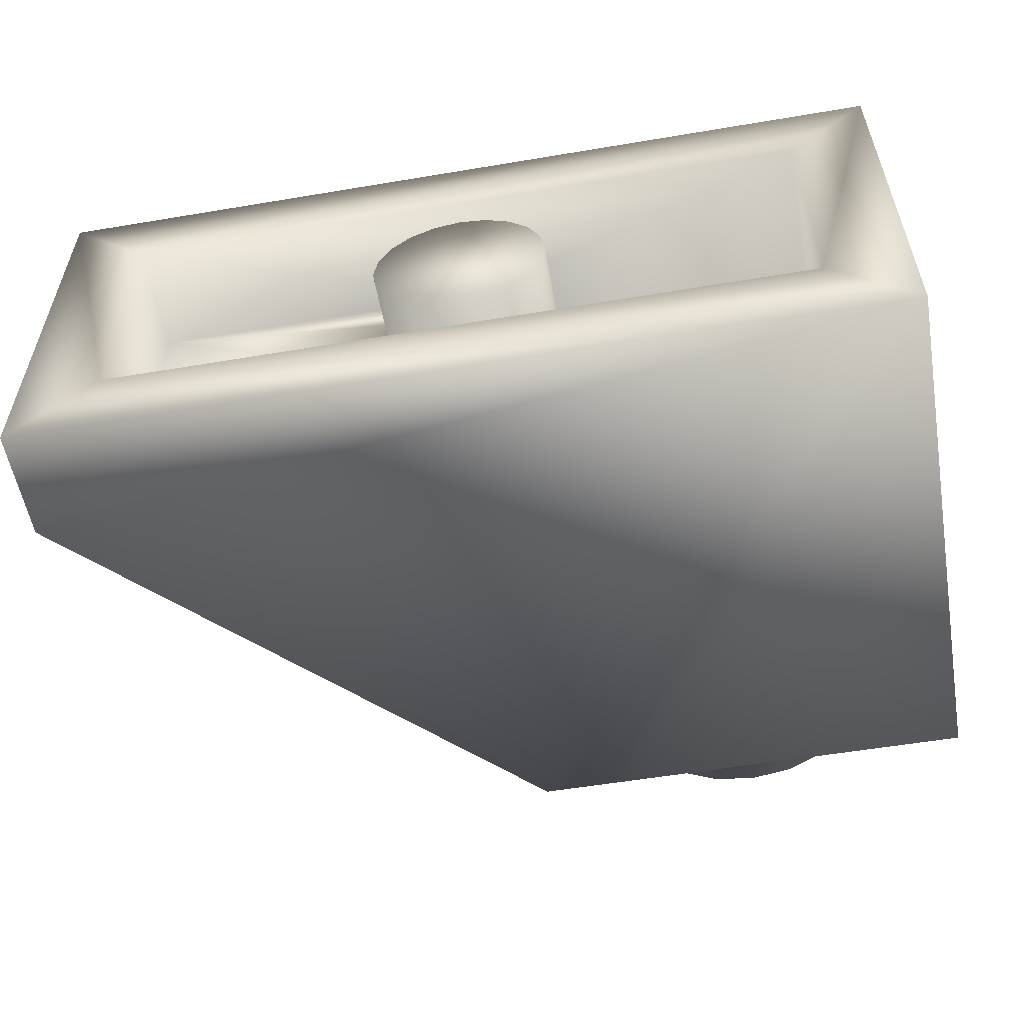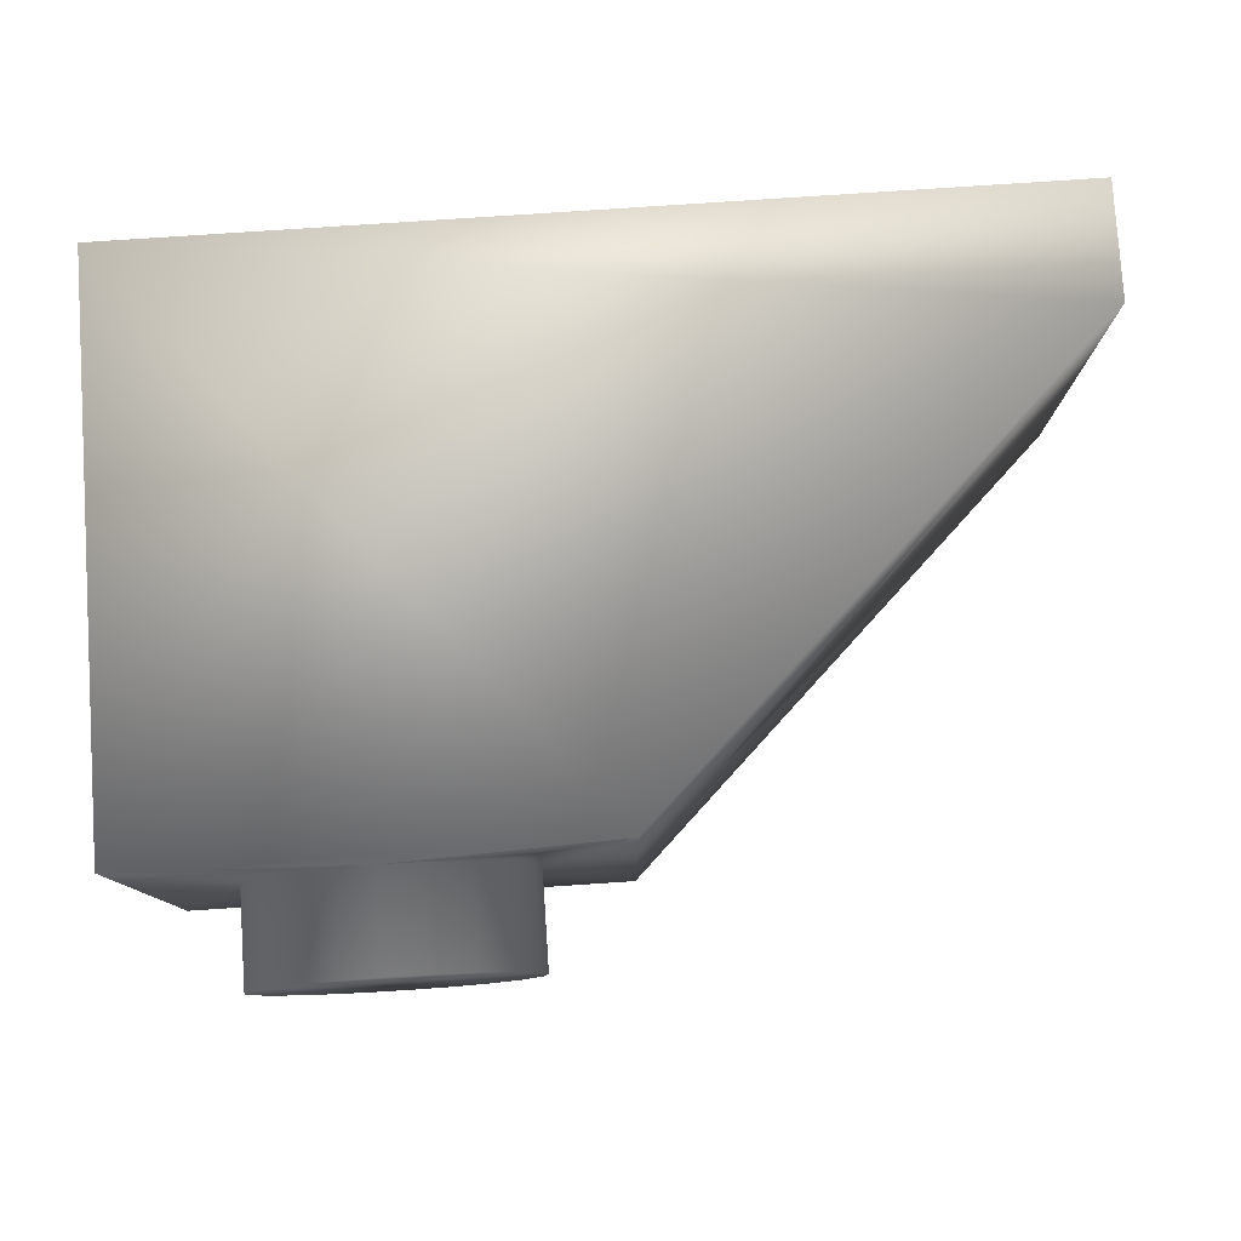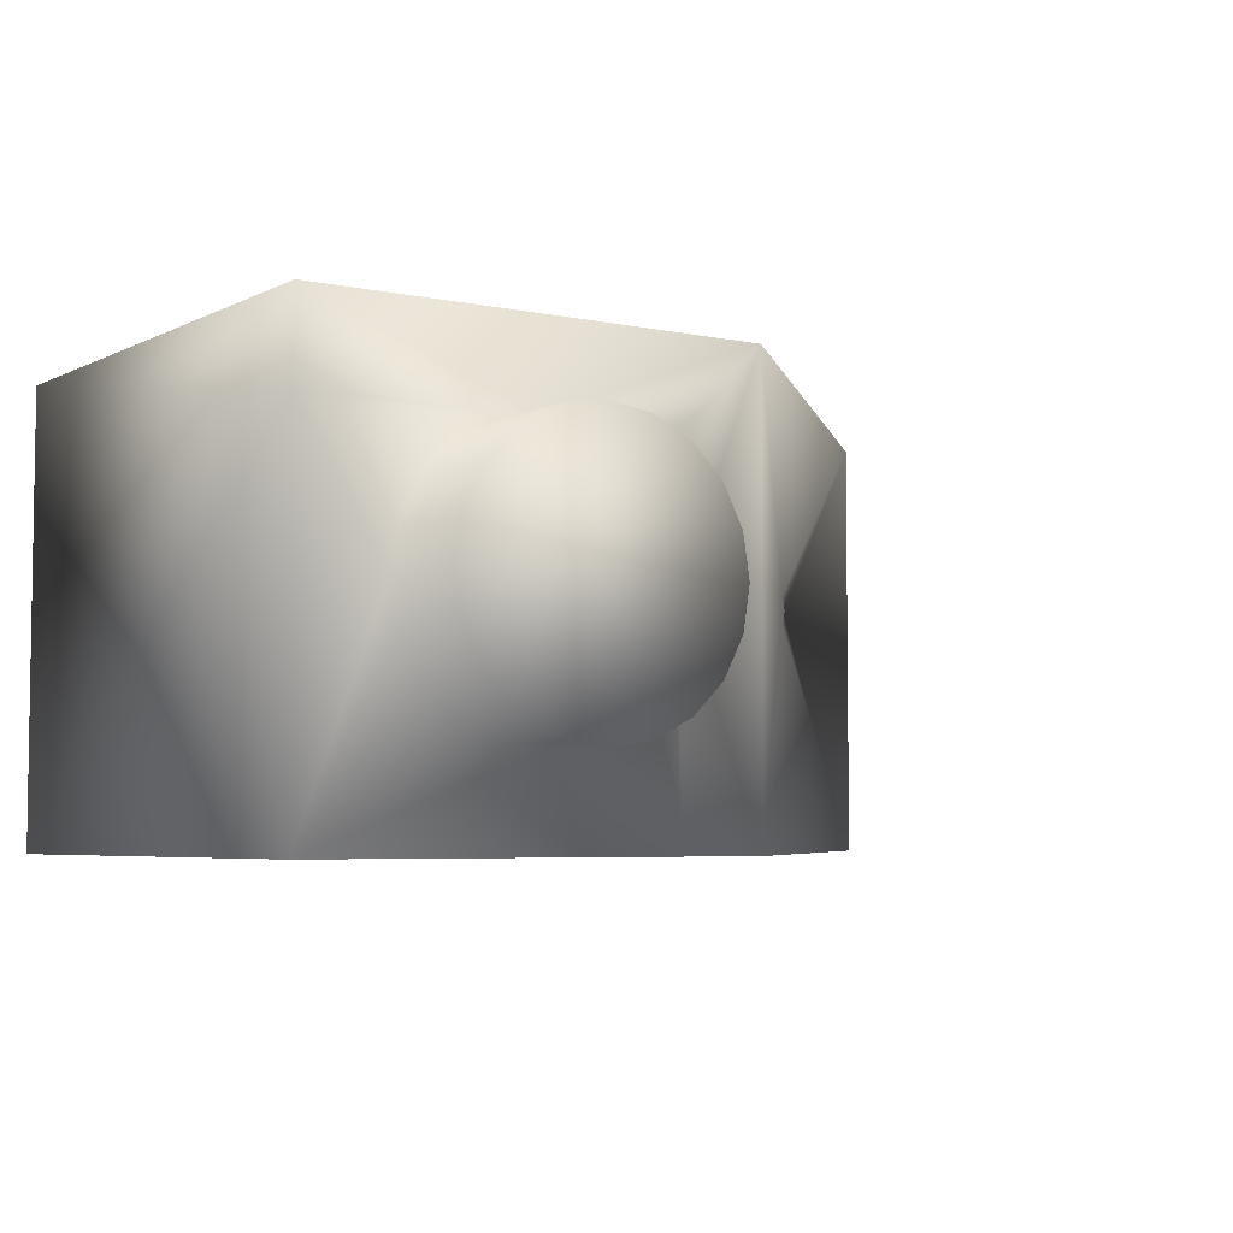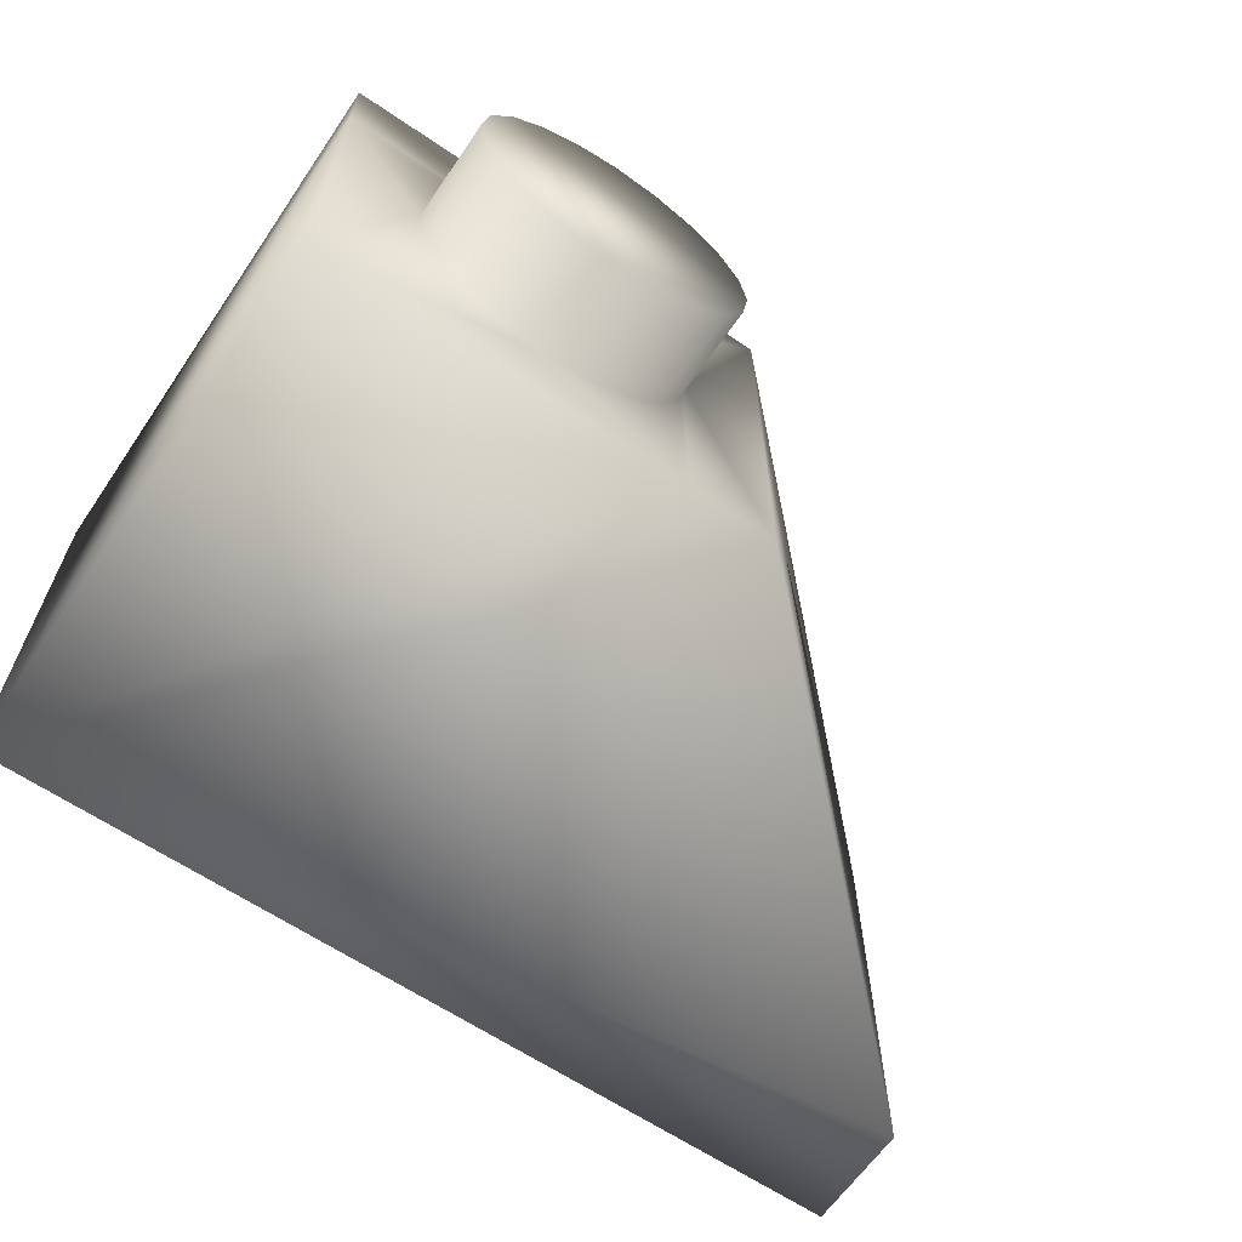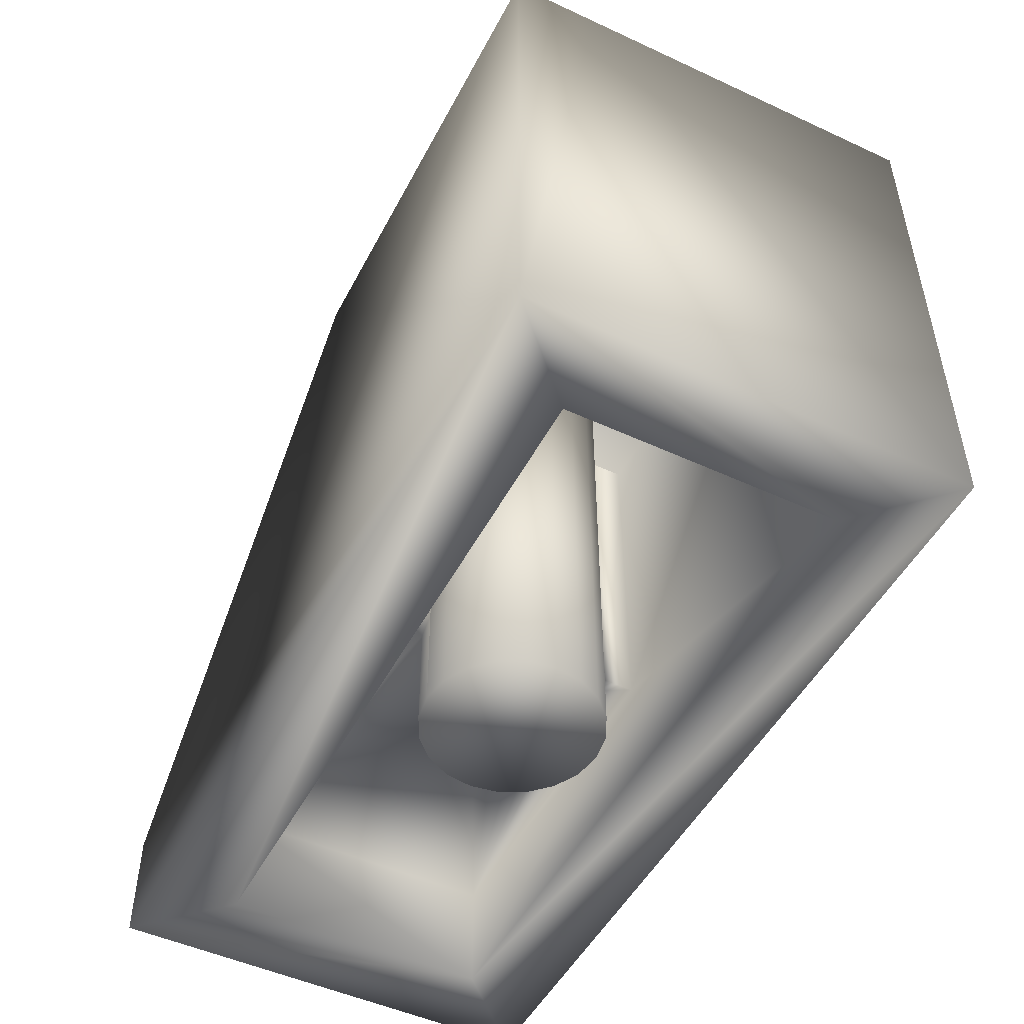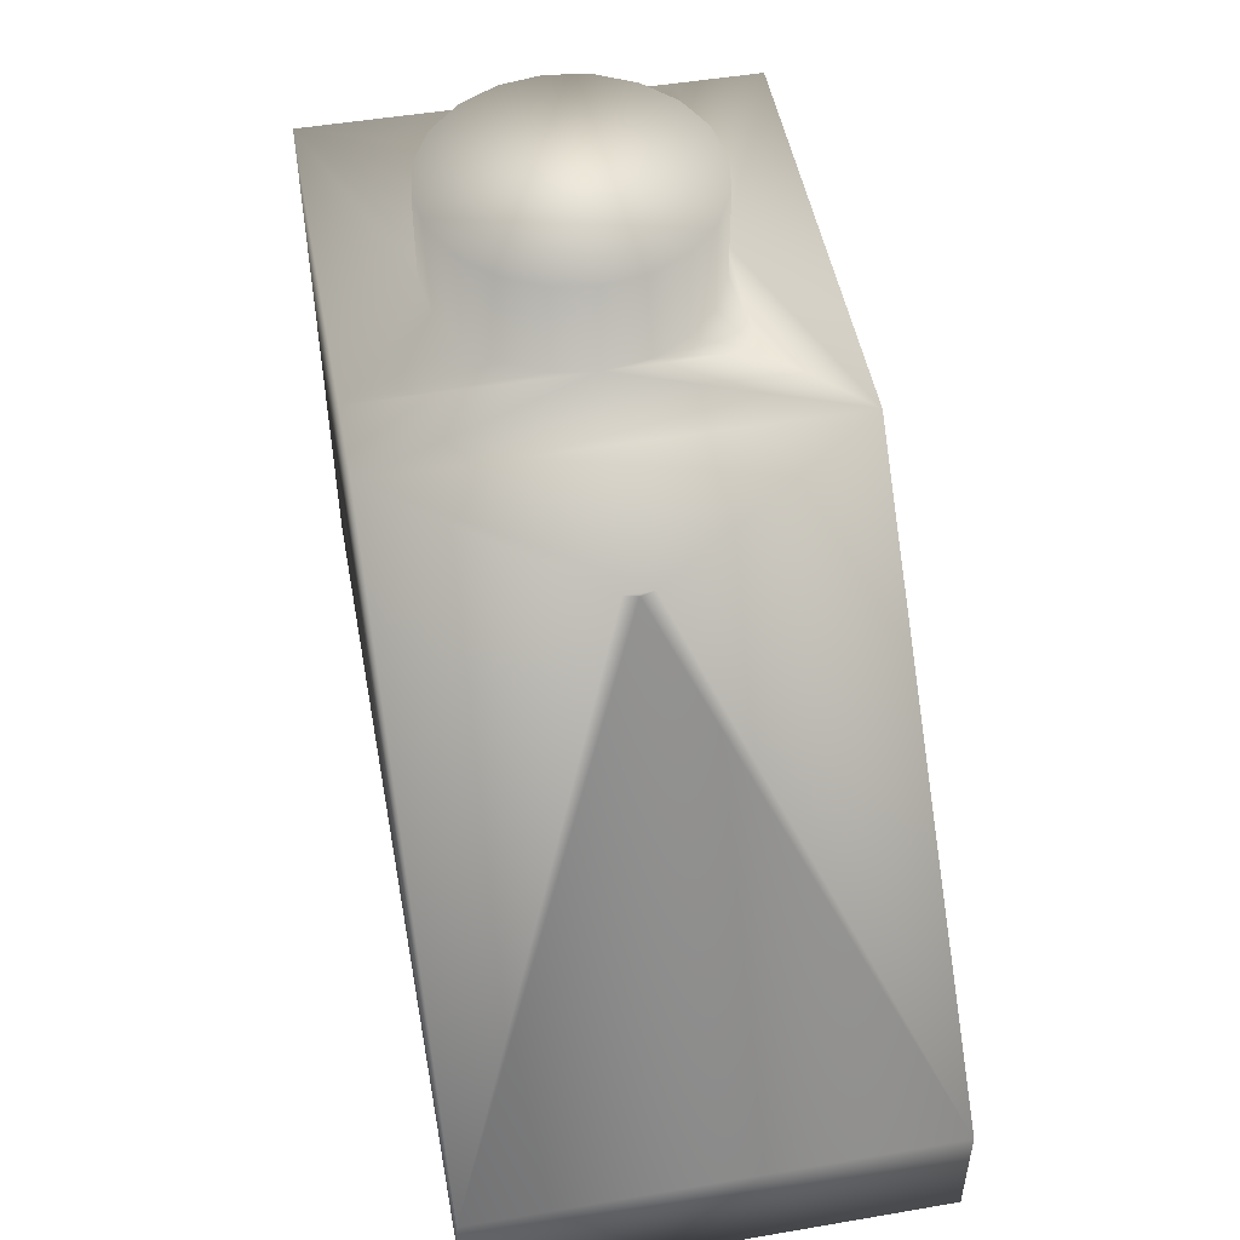
<metadata>
{"format":"obj","ext":"obj","renderer":"f3d","projection":"perspective","resolution":1024,"background":"white","views":[{"elev":-55.7,"azim":10.0,"up":"+Z"},{"elev":79.3,"azim":176.2,"up":"+Z"},{"elev":-5.0,"azim":146.0,"up":"+Z"},{"elev":-63.3,"azim":145.6,"up":"+Z"},{"elev":-49.8,"azim":63.0,"up":"+Y"},{"elev":50.1,"azim":-100.6,"up":"+Y"}]}
</metadata>
<code>
v 1.983 11.3 1.411
v 2.521 11.3 1.942
v 2.521 11.3 -1.942
v 3.199 11.3 -2.283
v 0.942 0 -1.303
v 1.296 -0 0.932
v 0.496 0 -1.531
v -0.493 0 -1.531
v 0.001 0 -1.609
v 1.296 0 -0.949
v 1.523 0 -0.503
v -6.383 -0 2.403
v -7.9 -0 3.9
v -6.383 0 -2.402
v -7.9 0 -3.9
v 0.942 -0 1.286
v 0.496 -0 1.513
v 0.001 -0 1.591
v -0.493 -0 1.513
v -1.521 -0 0.486
v -1.599 0 -0.009
v -1.293 0 -0.949
v -0.939 0 -1.303
v -1.293 -0 0.932
v -0.939 -0 1.286
v 1.519 9.6 1e-06
v 1.519 9.6 2.4
v 1.638 9.6 0.742
v 1.983 9.6 1.411
v 2.521 9.6 1.942
v 3.199 9.6 2.283
v 3.95 9.6 2.4
v 7.9 9.6 3.9
v 0 9.6 3.9
v 7.9 -0 3.9
v 0 2.003 -1.609
v 0 8.1 -1.609
v 0.001 8.1 -1.609
v 6.383 -0 2.403
v -7.9 2 3.9
v 1.638 9.6 -0.742
v 1.519 11.3 1e-06
v 1.638 11.3 -0.742
v 0.001 8.1 1.591
v 0 2.003 1.591
v 0.942 8.1 -1.303
v 7.9 9.6 -3.9
v 1.519 9.6 -3.9
v 3.95 9.6 -2.4
v -0.493 2.003 1.513
v -1.293 2.003 -0.949
v -1.521 2.003 -0.503
v 1.523 8.1 -0.503
v 1.601 8.1 -0.008999
v -1.599 2.003 -0.009
v -1.521 0 -0.503
v 0.496 8.1 1.513
v -1.521 2.003 0.486
v -1.293 2.003 0.932
v 7.9 0 -3.9
v 7.9 9.6 2.4
v -1.559 8.1 0.2435
v -1.599 8.062 -0.008999
v -1.559 8.1 -0.261
v -7.9 2 -3.9
v 6.383 0 -2.402
v 0 8.1 1.591
v -6.383 2.003 2.403
v -6.383 2.003 -2.402
v 0 2.003 2.403
v 6.383 8.103 2.403
v 1.601 0 -0.009
v 3.199 9.6 -2.283
v 2.521 9.6 -1.942
v -0.939 2.003 -1.303
v -0.493 2.003 -1.531
v 0 2.003 -2.402
v 1.983 9.6 -1.411
v 1.523 -0 0.486
v 0 9.6 -3.9
v -0.939 2.003 1.286
v 0.942 8.1 1.286
v 1.296 8.1 0.932
v 1.523 8.1 0.486
v 6.383 8.103 -2.402
v 6.262 9.6 0.742
v 5.916 9.6 1.411
v 6.381 9.6 1e-06
v -1.599 8.1 -0.008999
v 0 8.103 2.403
v 4.701 9.6 -2.283
v 5.379 9.6 -1.942
v 4.701 9.6 2.283
v 5.379 9.6 1.942
v 4.701 11.3 -2.283
v 4.701 11.3 2.283
v 5.379 11.3 1.942
v 5.916 11.3 1.411
v 6.262 11.3 0.742
v 6.381 11.3 1e-06
v 6.262 11.3 -0.742
v 5.916 11.3 -1.411
v 5.379 11.3 -1.942
v 6.262 9.6 -0.742
v 5.916 9.6 -1.411
v 0 8.103 -2.402
v 1.638 11.3 0.742
v 1.983 11.3 -1.411
v 3.199 11.3 2.283
v 3.95 11.3 -2.4
v 3.95 11.3 2.4
v 1.296 8.1 -0.949
v 0.496 8.1 -1.531
f 1 2 3
f 4 3 2
f 5 6 7
f 8 9 6
f 10 11 5
f 12 13 14
f 13 15 14
f 6 16 17
f 6 17 18
f 6 18 19
f 20 21 6
f 6 22 23
f 6 23 8
f 9 7 6
f 24 6 25
f 24 20 6
f 19 25 6
f 26 27 28
f 28 27 29
f 29 27 30
f 30 27 31
f 31 27 32
f 33 34 35
f 36 37 38
f 39 35 12
f 13 35 40
f 41 42 43
f 18 44 45
f 40 35 34
f 46 10 5
f 46 5 7
f 47 48 49
f 50 19 45
f 51 22 52
f 11 53 54
f 55 52 21
f 56 21 52
f 11 10 53
f 17 57 18
f 21 20 55
f 58 55 20
f 59 58 24
f 20 24 58
f 35 60 61
f 47 61 60
f 13 12 35
f 40 62 63
f 64 65 63
f 40 63 65
f 39 66 35
f 67 45 44
f 68 69 55
f 58 68 55
f 70 71 39
f 72 11 54
f 39 12 70
f 70 50 45
f 73 48 74
f 75 69 76
f 36 76 77
f 74 48 78
f 79 5 72
f 75 51 69
f 77 76 69
f 51 52 69
f 15 65 60
f 6 5 79
f 52 55 69
f 15 60 14
f 66 14 60
f 38 7 9
f 48 47 60
f 60 35 66
f 36 9 8
f 36 8 76
f 65 80 60
f 8 23 75
f 8 75 76
f 38 9 36
f 51 75 22
f 23 22 75
f 59 81 68
f 58 59 68
f 44 18 57
f 56 52 22
f 81 50 68
f 57 17 82
f 16 82 17
f 64 62 80
f 40 34 62
f 80 62 34
f 70 68 50
f 24 25 81
f 24 81 59
f 82 16 83
f 6 83 16
f 19 50 81
f 19 81 25
f 64 80 65
f 84 79 54
f 72 54 79
f 6 84 83
f 18 45 19
f 85 66 71
f 48 41 78
f 66 77 14
f 86 87 61
f 88 86 61
f 69 14 77
f 14 69 68
f 14 68 12
f 68 70 12
f 47 88 61
f 66 85 77
f 39 71 66
f 89 62 64
f 15 13 40
f 15 40 65
f 90 71 70
f 64 63 89
f 73 49 48
f 47 49 91
f 47 91 92
f 56 6 21
f 22 6 56
f 89 63 62
f 33 32 34
f 27 26 34
f 26 48 80
f 61 93 32
f 48 26 41
f 48 60 80
f 61 94 93
f 34 26 80
f 33 35 61
f 94 61 87
f 33 61 32
f 27 34 32
f 95 96 97
f 95 97 98
f 95 98 99
f 95 99 100
f 95 100 101
f 95 101 102
f 95 102 103
f 54 37 84
f 53 38 54
f 72 5 11
f 104 47 105
f 88 47 104
f 90 106 71
f 92 105 47
f 42 107 43
f 108 43 107
f 107 1 108
f 3 108 1
f 2 109 4
f 110 4 109
f 110 109 111
f 96 95 111
f 110 111 95
f 32 93 96
f 93 94 97
f 93 97 96
f 94 87 98
f 94 98 97
f 87 86 99
f 87 99 98
f 86 88 100
f 86 100 99
f 84 6 79
f 88 104 101
f 88 101 100
f 106 77 85
f 104 105 102
f 104 102 101
f 105 92 103
f 105 103 102
f 85 71 106
f 92 91 95
f 92 95 103
f 112 38 53
f 46 38 112
f 113 38 46
f 37 54 38
f 42 26 107
f 28 107 26
f 67 44 37
f 44 57 37
f 57 82 37
f 82 83 37
f 83 84 37
f 53 10 112
f 1 107 29
f 28 29 107
f 46 112 10
f 30 2 1
f 30 1 29
f 46 7 113
f 7 38 113
f 31 109 2
f 31 2 30
f 32 111 109
f 32 109 31
f 96 111 32
f 91 49 110
f 91 110 95
f 49 73 4
f 49 4 110
f 73 74 3
f 73 3 4
f 74 78 108
f 74 108 3
f 43 108 41
f 78 41 108
f 42 41 26
f 70 45 67
f 37 106 67
f 70 67 90
f 90 67 106
f 106 37 77
f 36 77 37

</code>
